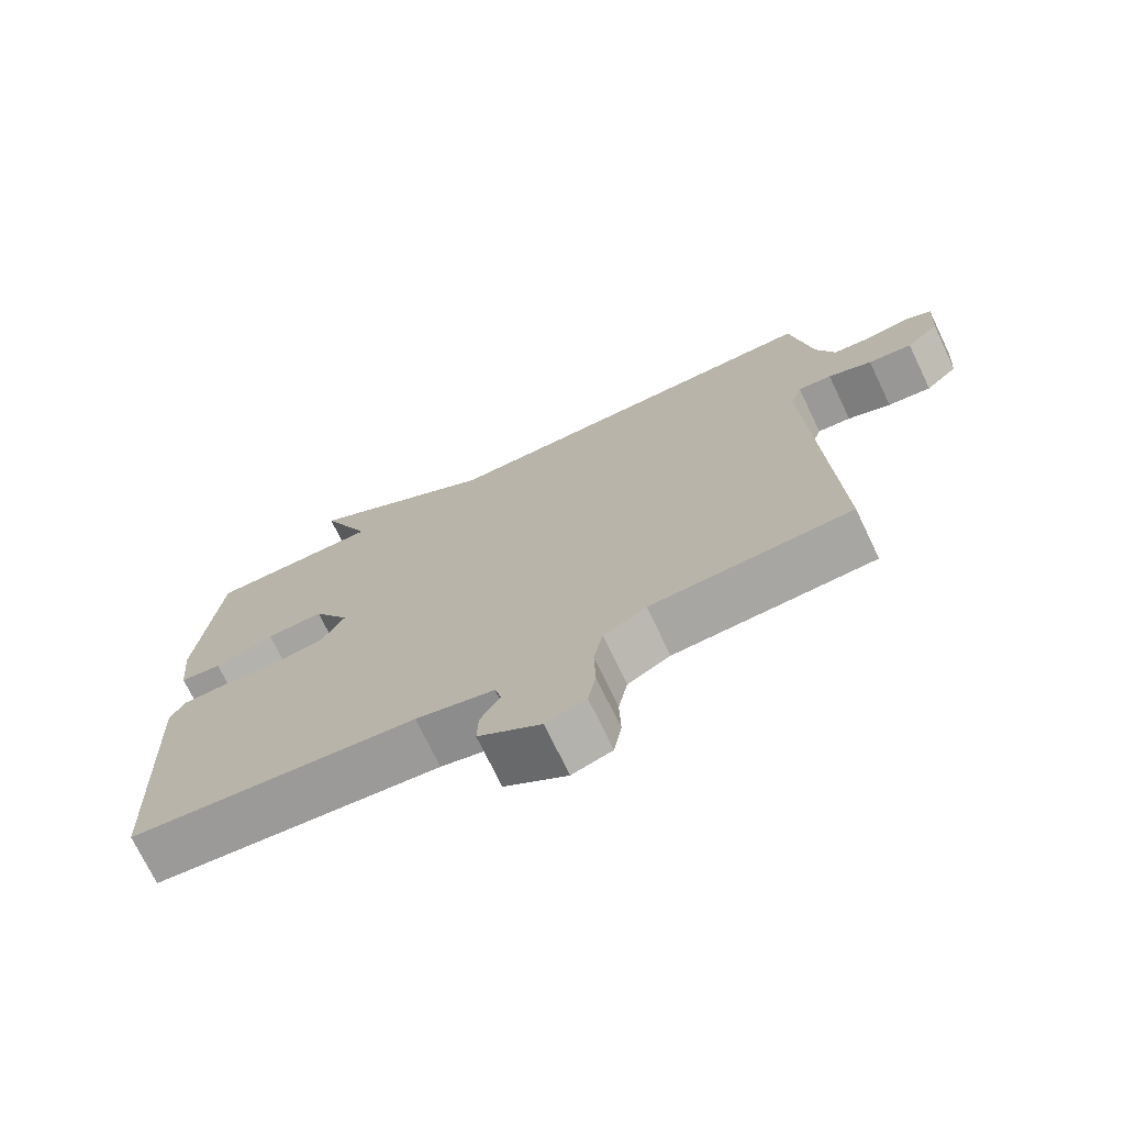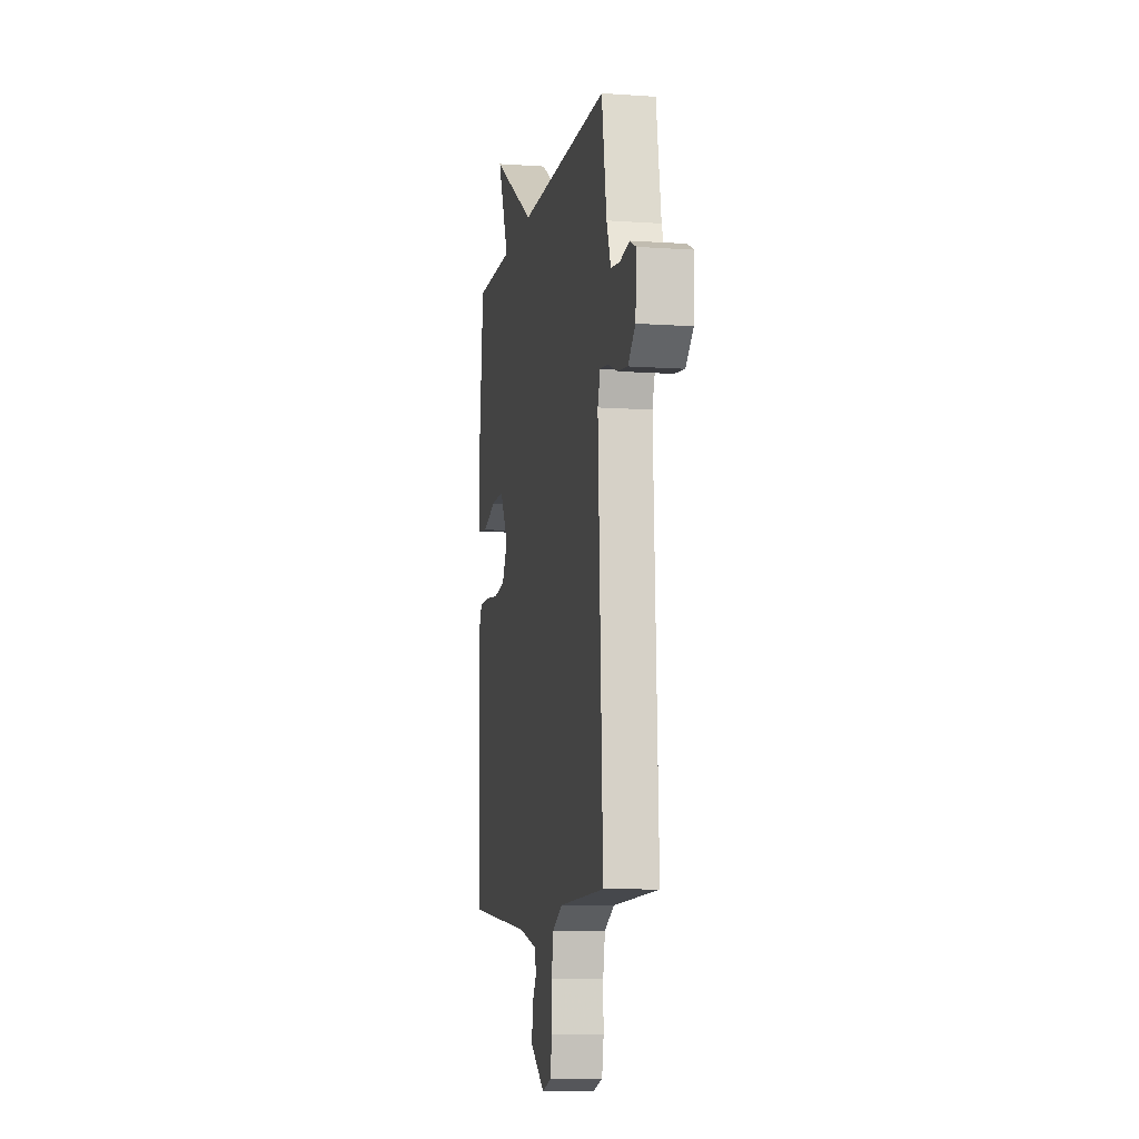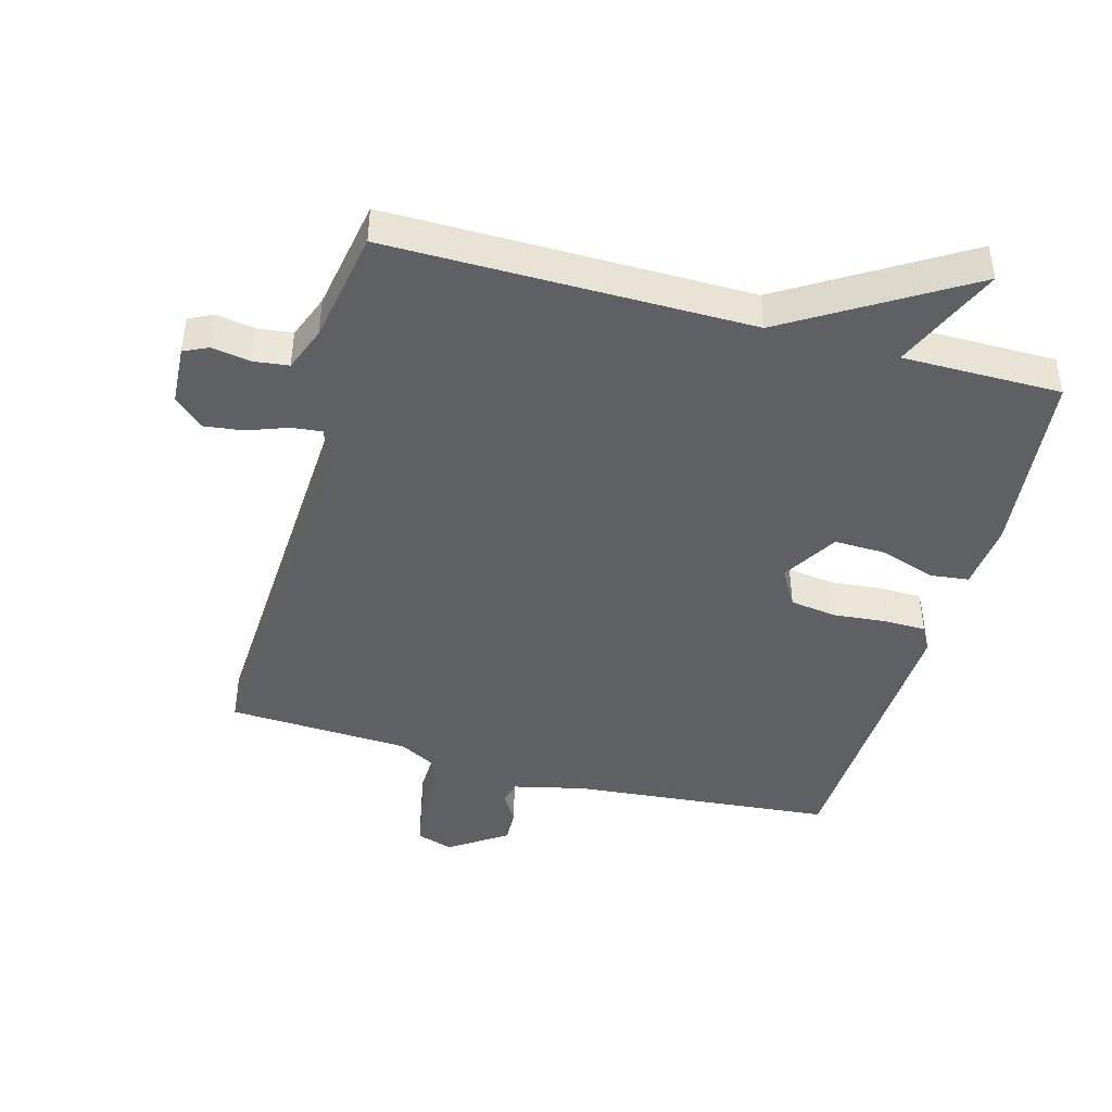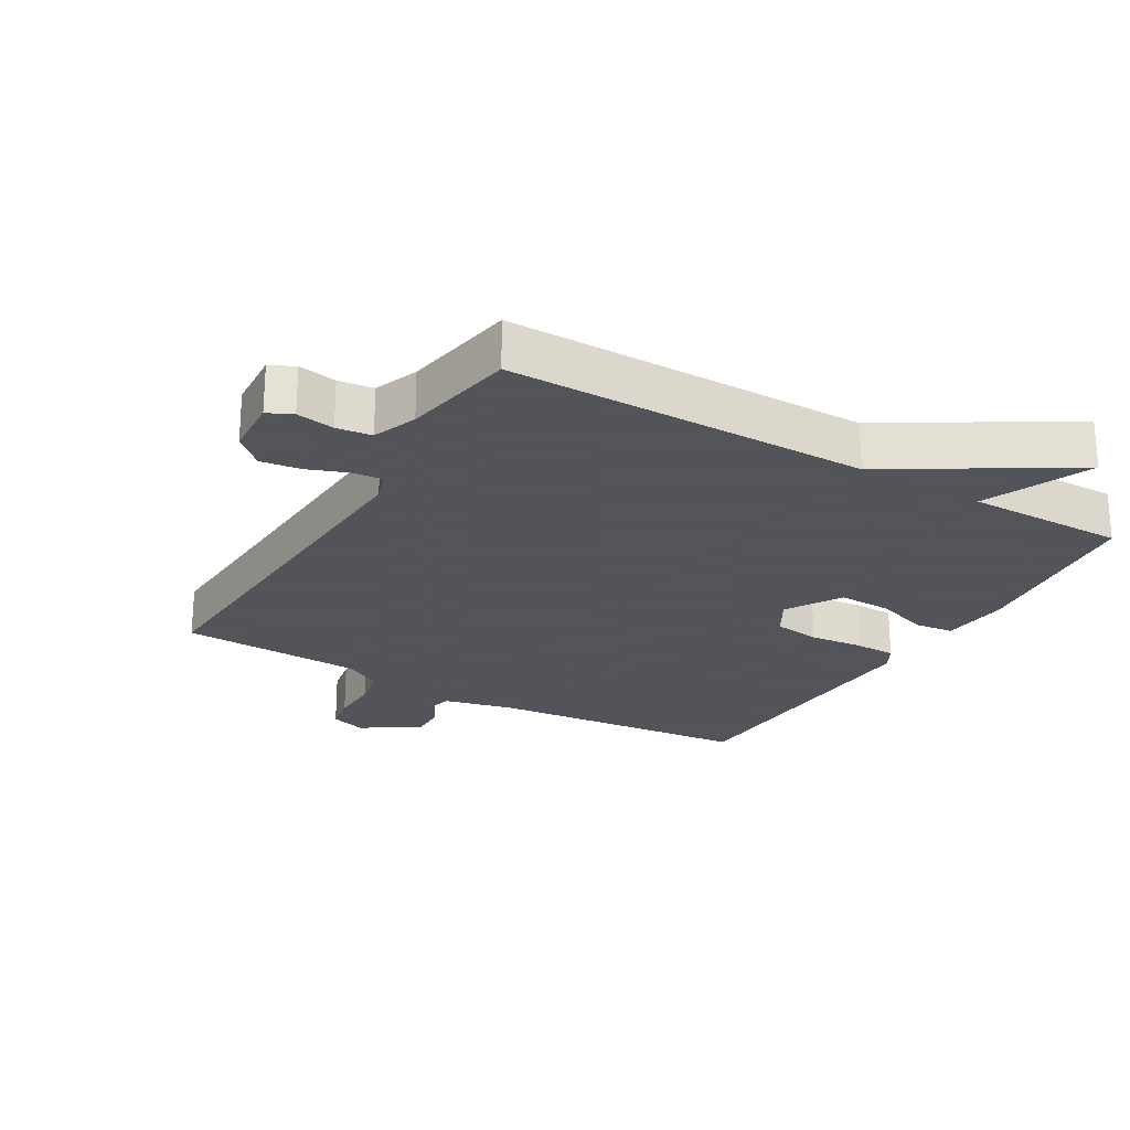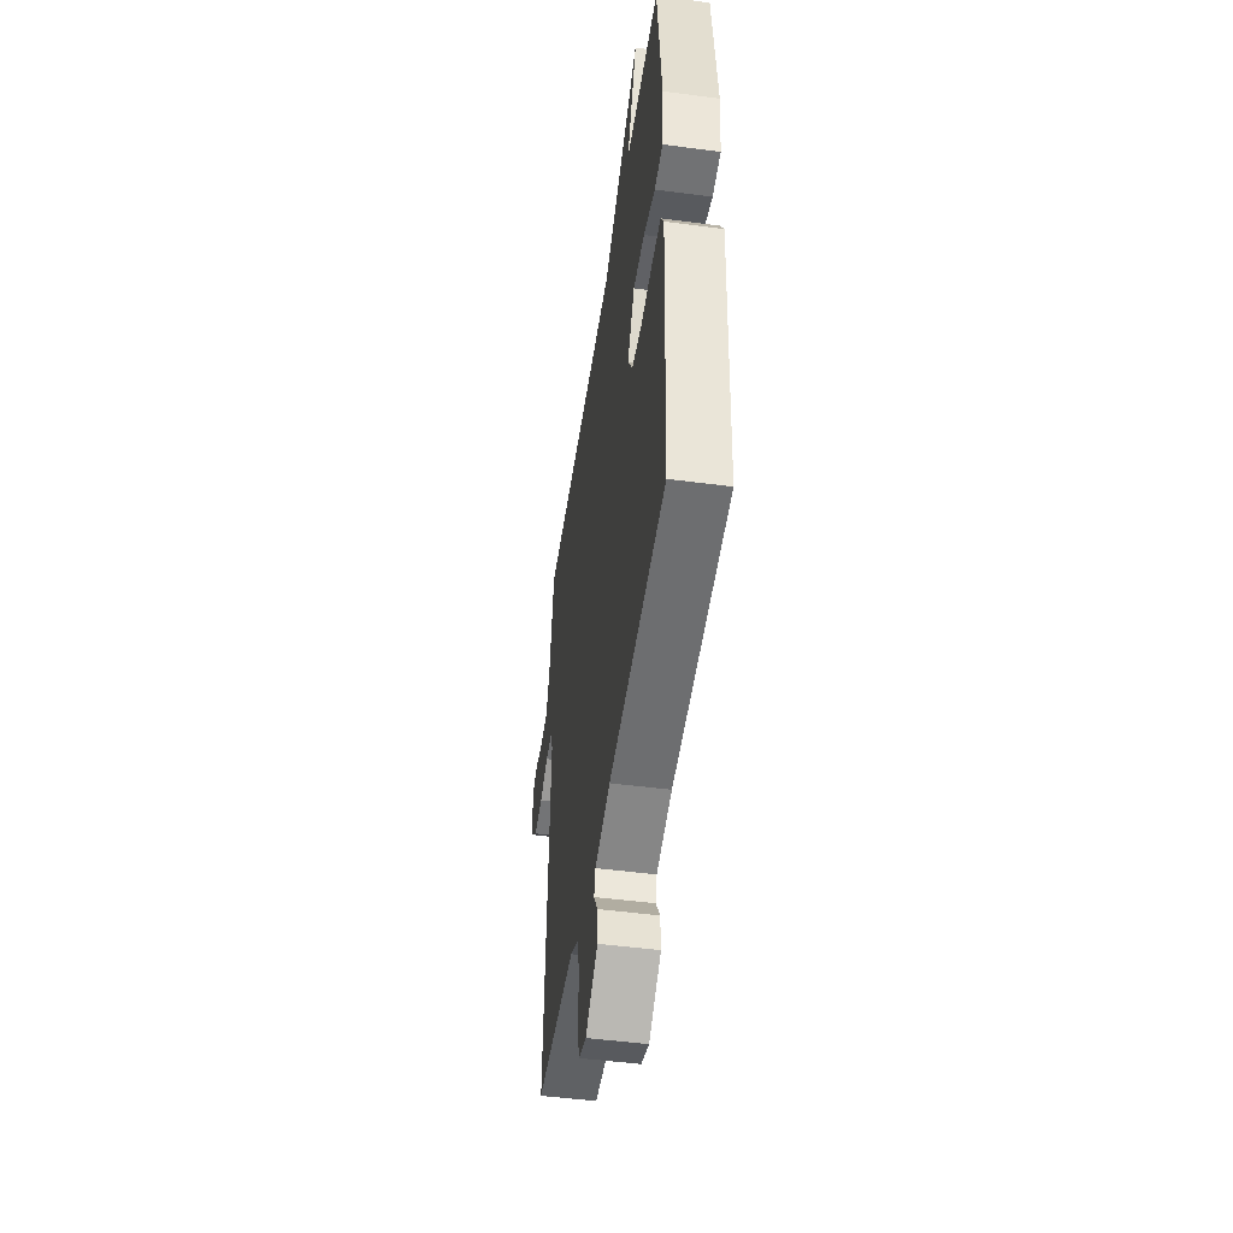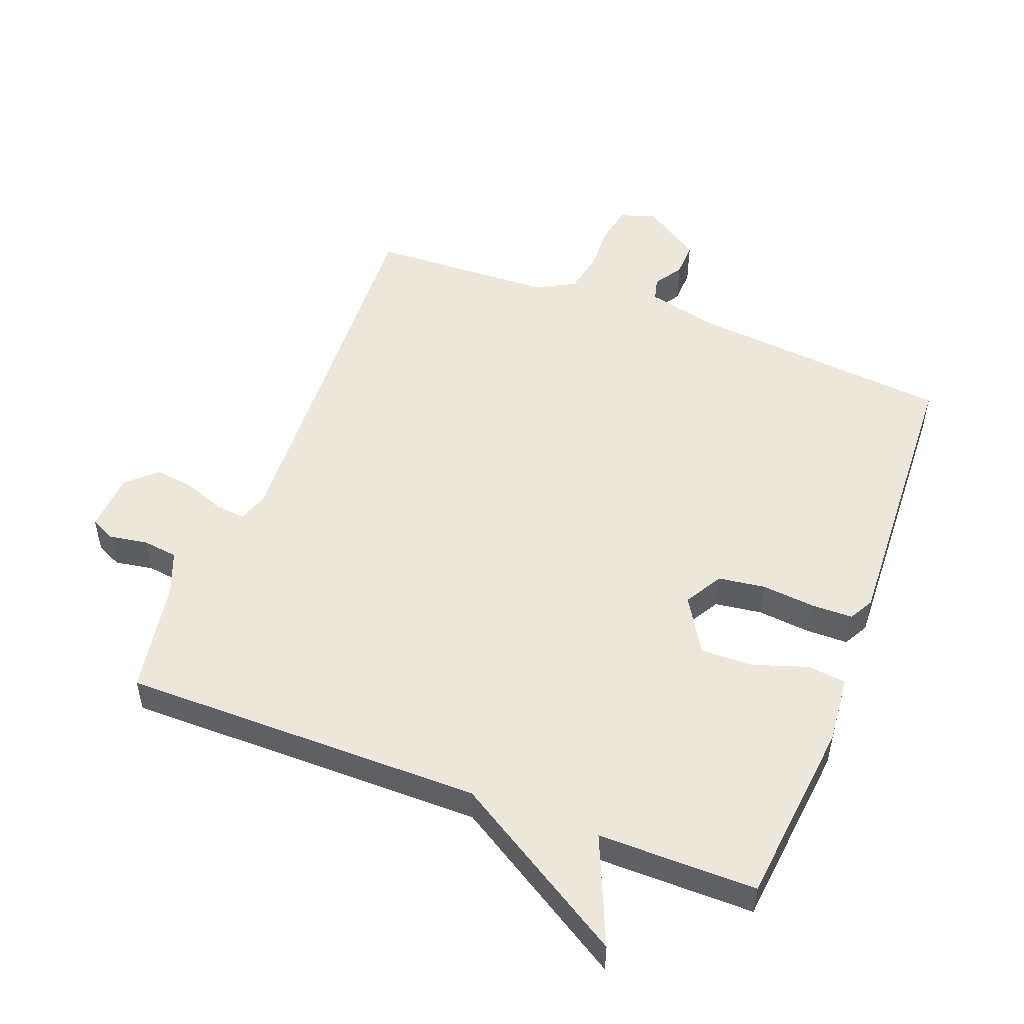
<metadata>
{"format":"obj","ext":"obj","renderer":"f3d","projection":"perspective","resolution":1024,"background":"white","views":[{"elev":-72.7,"azim":-154.4,"up":"+Z"},{"elev":-8.8,"azim":-100.5,"up":"+Z"},{"elev":-44.0,"azim":-15.6,"up":"+Y"},{"elev":-23.9,"azim":-30.4,"up":"+Y"},{"elev":-48.7,"azim":81.6,"up":"+Z"},{"elev":51.8,"azim":20.9,"up":"+Y"}]}
</metadata>
<code>
v 0.5 0.07 -0.5
v 0.096 0.07 -0.539
v -0.014 0.07 -0.565
v -0.023 0.07 -0.601
v 0.005 0.07 -0.645
v 0.007 0.07 -0.698
v -0.081 0.07 -0.757
v -0.137 0.07 -0.739
v -0.148 0.07 -0.681
v -0.146 0.07 -0.608
v -0.159 0.07 -0.544
v -0.219 0.07 -0.512
v -0.5 0.07 -0.5
v -0.471 0.07 0.1
v -0.487 0.07 0.146
v -0.534 0.07 0.141
v -0.595 0.07 0.118
v -0.656 0.07 0.11
v -0.701 0.07 0.151
v -0.707 0.07 0.242
v -0.669 0.07 0.26
v -0.61 0.07 0.25
v -0.556 0.07 0.257
v -0.53 0.07 0.325
v -0.5 0.07 0.5
v 0.056 0.07 0.499
v 0.327 0.07 0.665
v 0.256 0.07 0.499
v 0.5 0.07 0.5
v 0.531 0.07 0.212
v 0.521 0.07 0.108
v 0.462 0.07 0.101
v 0.378 0.07 0.129
v 0.297 0.07 0.131
v 0.246 0.07 0.046
v 0.28 0.07 -0.012
v 0.352 0.07 -0.022
v 0.434 0.07 -0.014
v 0.498 0.07 -0.015
v 0.519 0.07 -0.053
v 0.5 0 -0.5
v 0.096 0 -0.539
v -0.014 0 -0.565
v -0.023 0 -0.601
v 0.005 0 -0.645
v 0.007 0 -0.698
v -0.081 0 -0.757
v -0.137 0 -0.739
v -0.148 0 -0.681
v -0.146 0 -0.608
v -0.159 0 -0.544
v -0.219 0 -0.512
v -0.5 0 -0.5
v -0.471 0 0.1
v -0.487 0 0.146
v -0.534 0 0.141
v -0.595 0 0.118
v -0.656 0 0.11
v -0.701 0 0.151
v -0.707 0 0.242
v -0.669 0 0.26
v -0.61 0 0.25
v -0.556 0 0.257
v -0.53 0 0.325
v -0.5 0 0.5
v 0.056 0 0.499
v 0.327 0 0.665
v 0.256 0 0.499
v 0.5 0 0.5
v 0.531 0 0.212
v 0.521 0 0.108
v 0.462 0 0.101
v 0.378 0 0.129
v 0.297 0 0.131
v 0.246 0 0.046
v 0.28 0 -0.012
v 0.352 0 -0.022
v 0.434 0 -0.014
v 0.498 0 -0.015
v 0.519 0 -0.053
f 40 1 2
f 39 40 2
f 38 39 2
f 37 38 2
f 36 37 2 3
f 35 36 3
f 31 32 33
f 30 31 33
f 29 30 33
f 28 29 33
f 28 33 34
f 26 27 28
f 26 28 34 35
f 26 35 3
f 25 26 3
f 24 25 3
f 20 21 22
f 19 20 22
f 18 19 22
f 17 18 22
f 16 17 22
f 15 16 22 23
f 12 13 14
f 11 12 14 15
f 8 9 10
f 7 8 10
f 6 7 10
f 5 6 10
f 4 5 10
f 4 10 11
f 3 4 11 15
f 3 15 23 24
f 42 41 80
f 42 80 79
f 42 79 78
f 42 78 77
f 43 42 77 76
f 43 76 75
f 73 72 71
f 73 71 70
f 73 70 69
f 73 69 68
f 74 73 68
f 68 67 66
f 75 74 68 66
f 43 75 66
f 43 66 65
f 43 65 64
f 62 61 60
f 62 60 59
f 62 59 58
f 62 58 57
f 62 57 56
f 63 62 56 55
f 54 53 52
f 55 54 52 51
f 50 49 48
f 50 48 47
f 50 47 46
f 50 46 45
f 50 45 44
f 51 50 44
f 55 51 44 43
f 64 63 55 43
f 1 41 42 2
f 2 42 43 3
f 3 43 44 4
f 4 44 45 5
f 5 45 46 6
f 6 46 47 7
f 7 47 48 8
f 8 48 49 9
f 9 49 50 10
f 10 50 51 11
f 11 51 52 12
f 12 52 53 13
f 13 53 54 14
f 14 54 55 15
f 15 55 56 16
f 16 56 57 17
f 17 57 58 18
f 18 58 59 19
f 19 59 60 20
f 20 60 61 21
f 21 61 62 22
f 22 62 63 23
f 23 63 64 24
f 24 64 65 25
f 25 65 66 26
f 26 66 67 27
f 27 67 68 28
f 28 68 69 29
f 29 69 70 30
f 30 70 71 31
f 31 71 72 32
f 32 72 73 33
f 33 73 74 34
f 34 74 75 35
f 35 75 76 36
f 36 76 77 37
f 37 77 78 38
f 38 78 79 39
f 39 79 80 40
f 40 80 41 1

</code>
